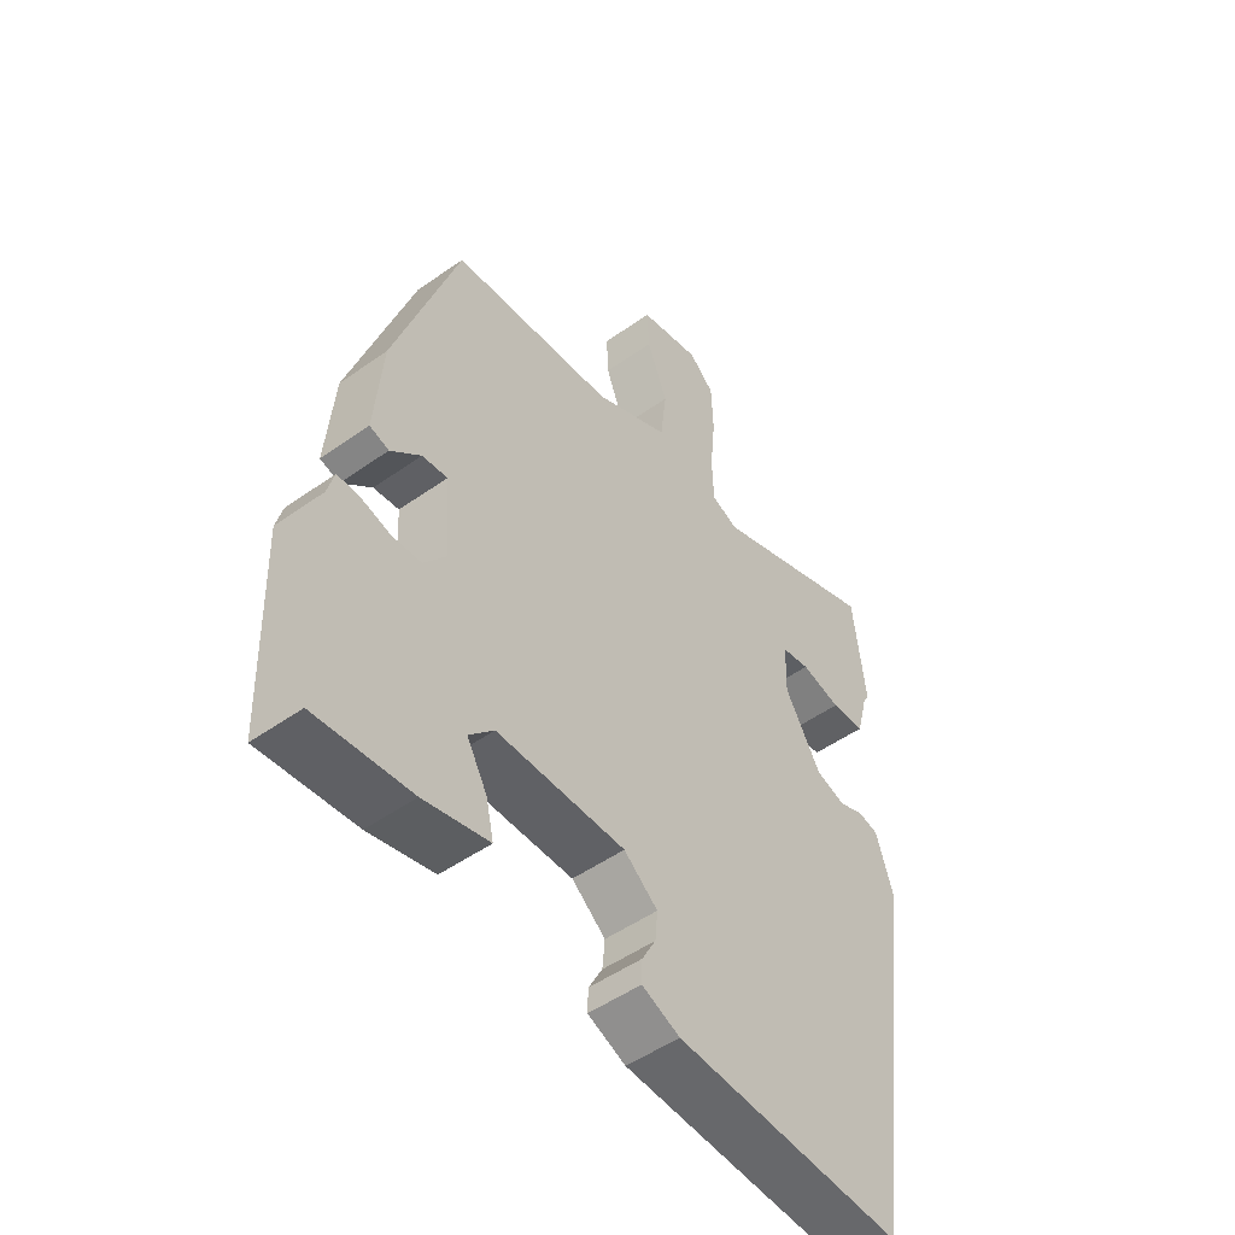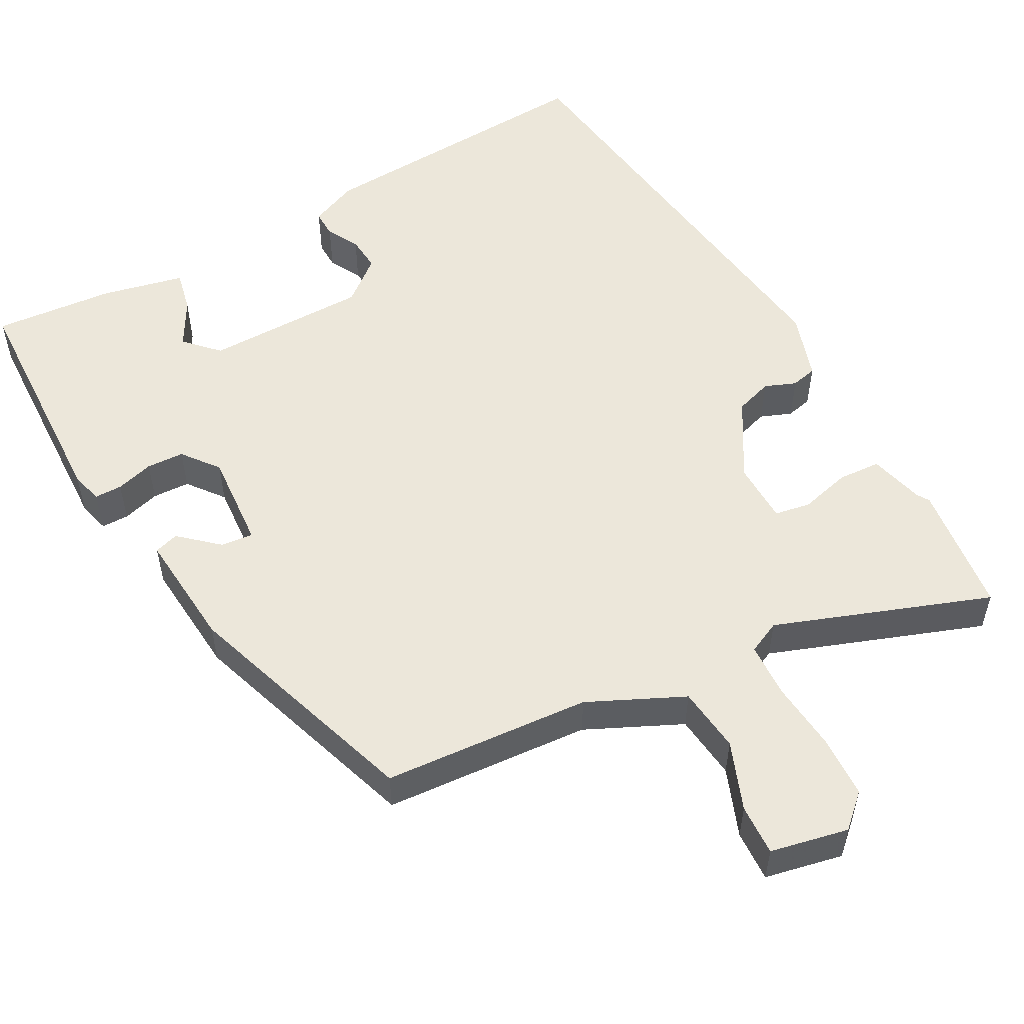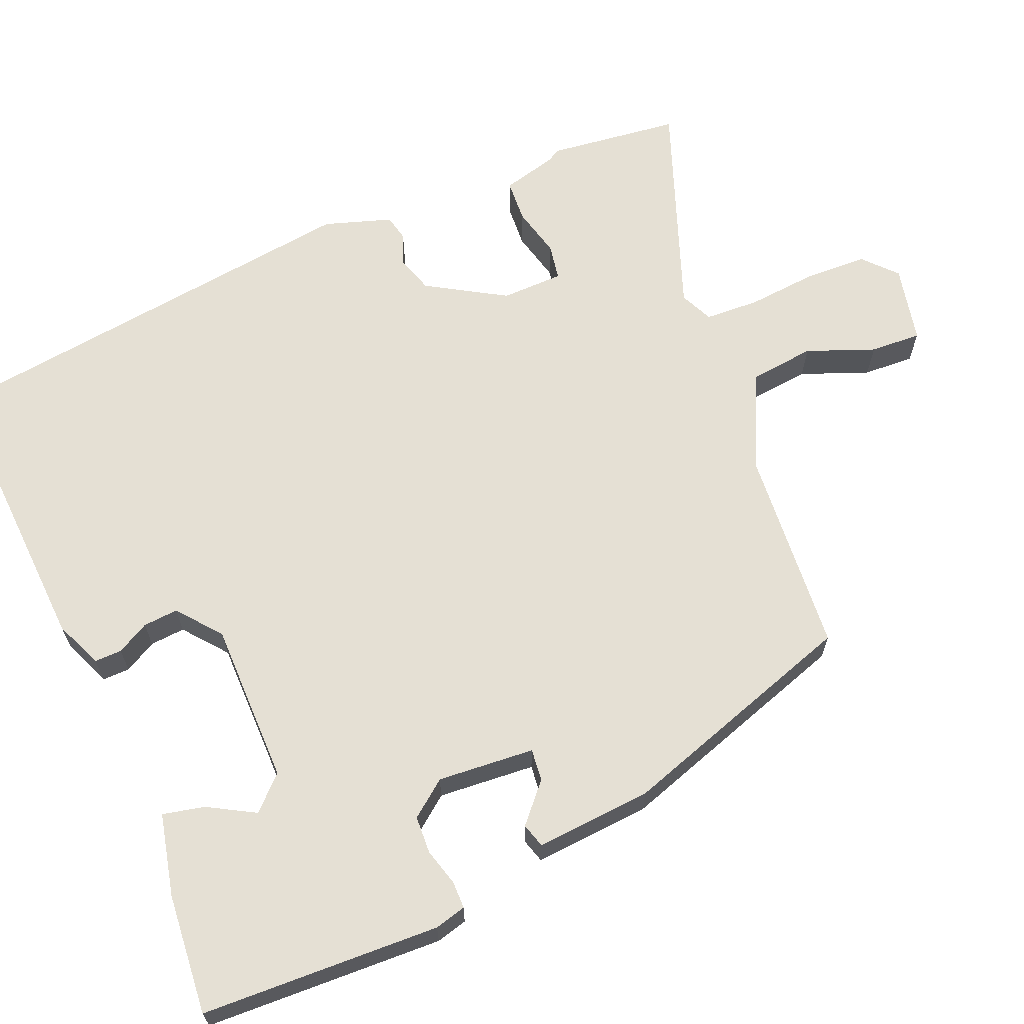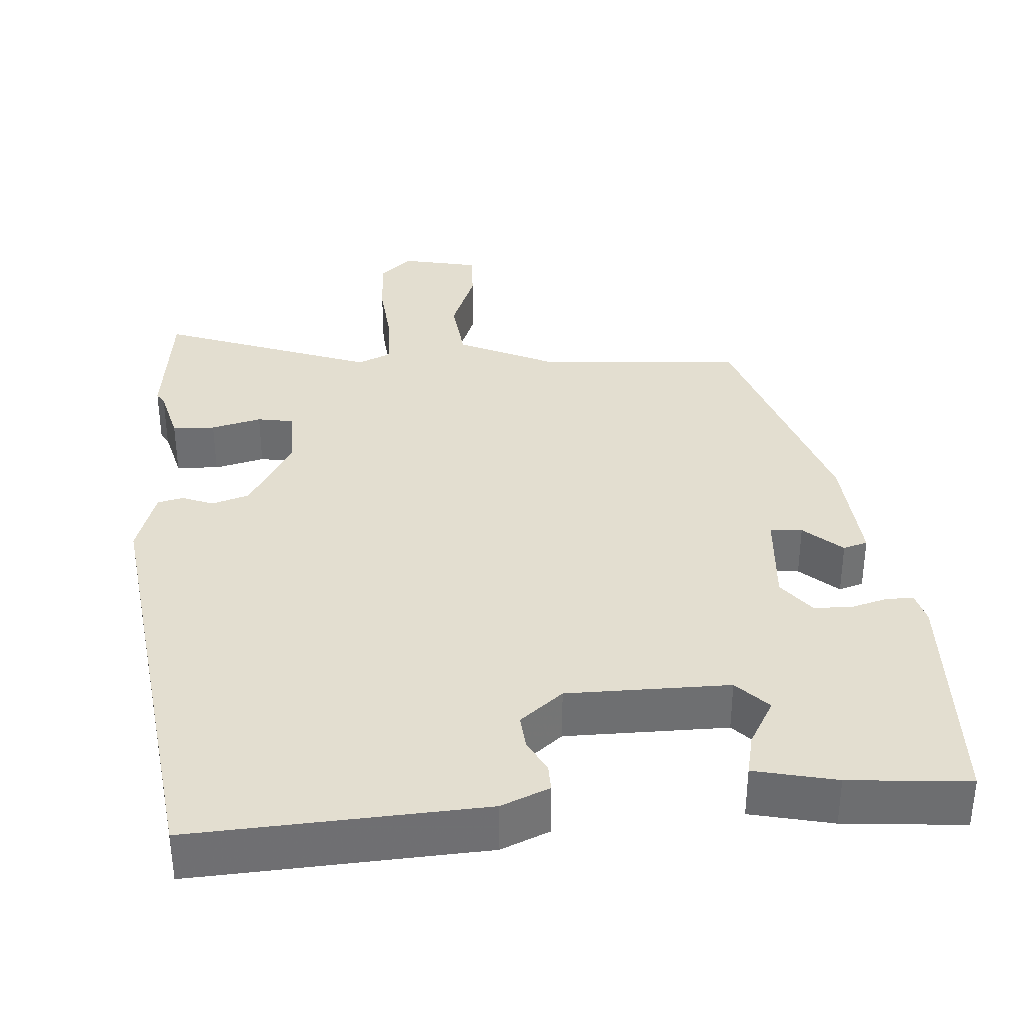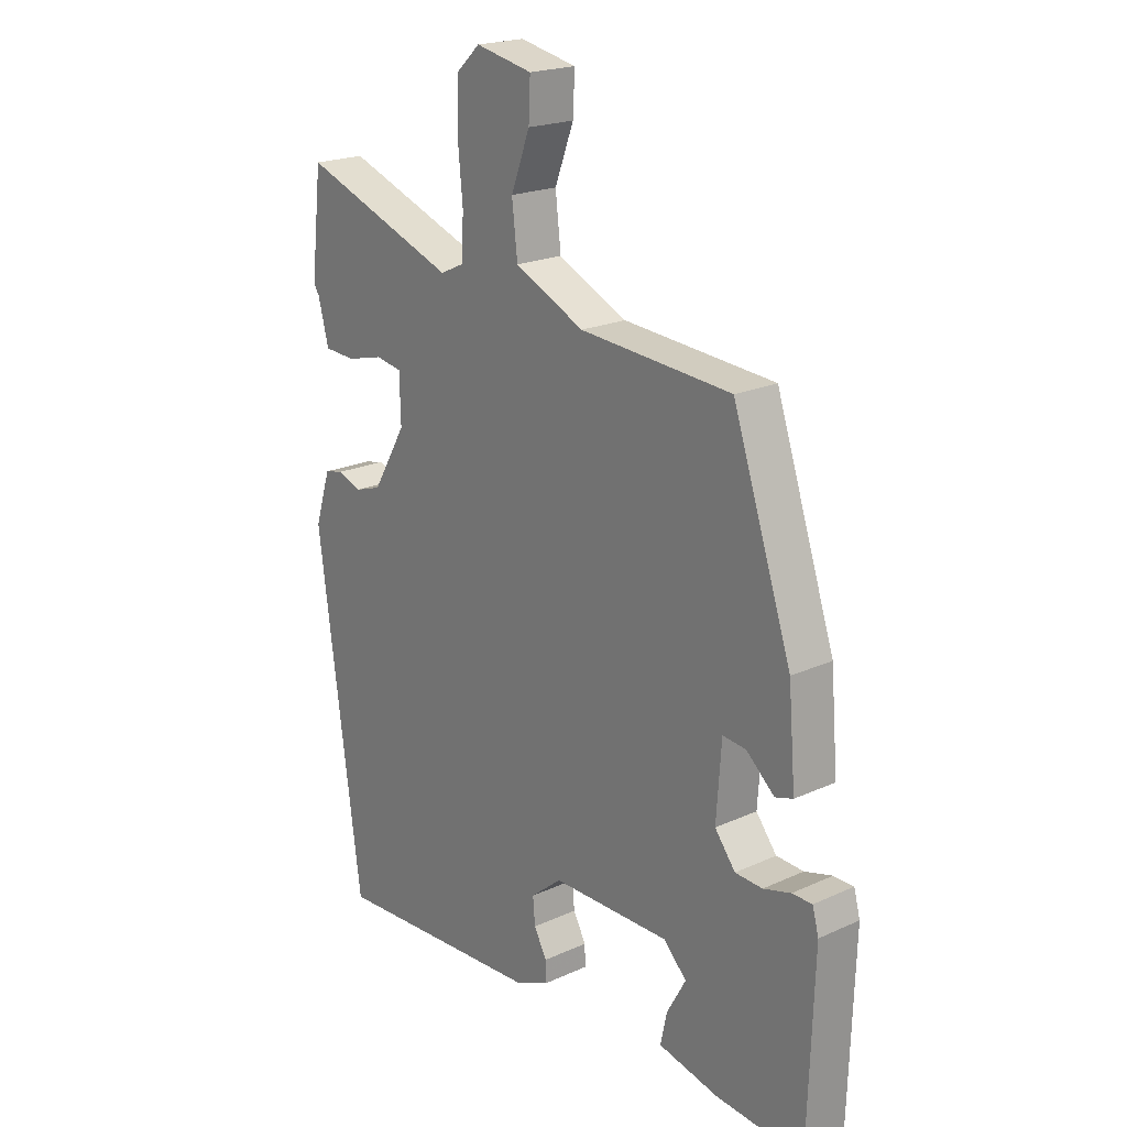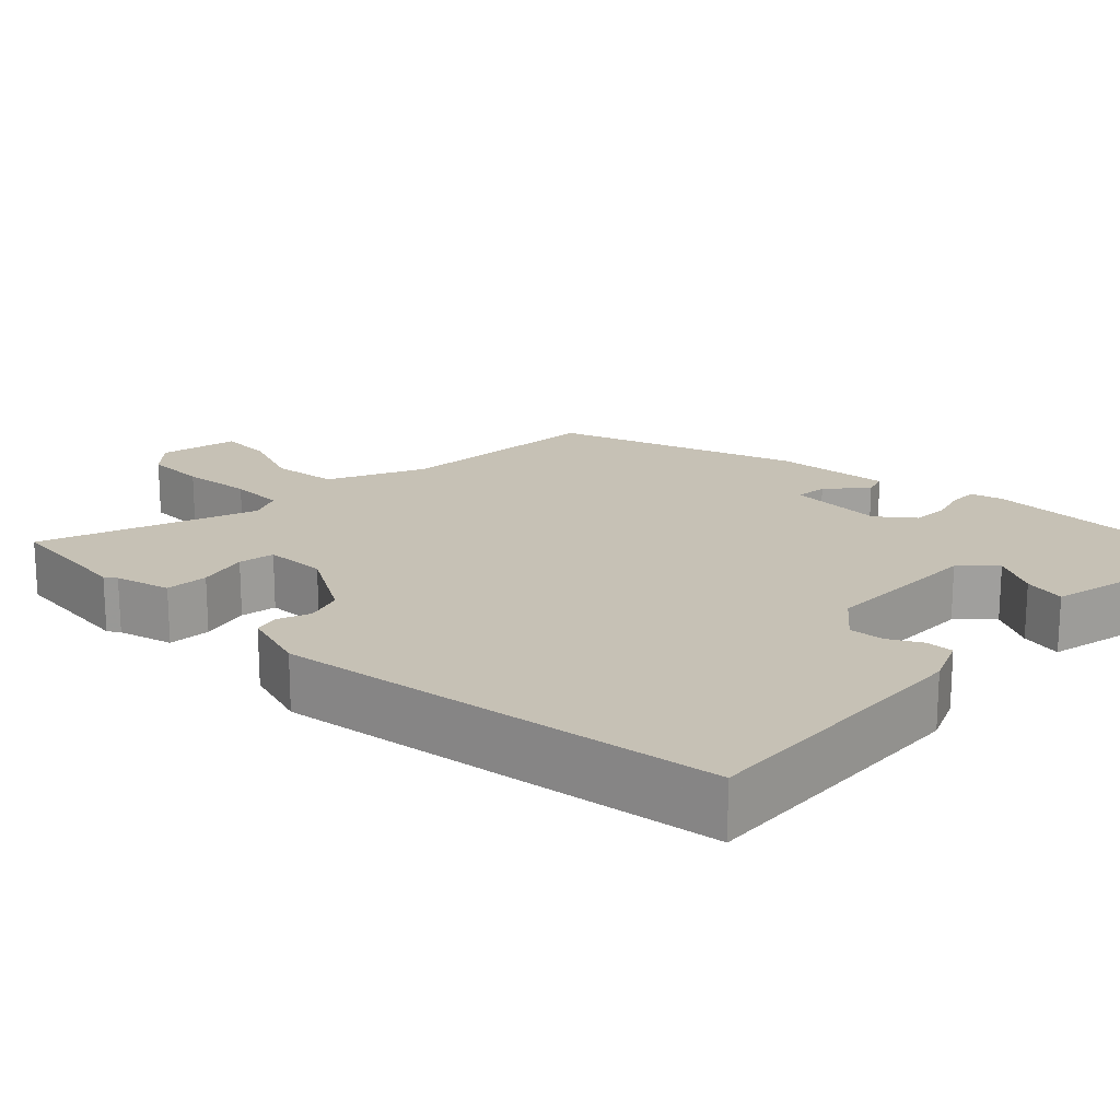
<metadata>
{"format":"obj","ext":"obj","renderer":"f3d","projection":"perspective","resolution":1024,"background":"white","views":[{"elev":-50.0,"azim":-52.0,"up":"+Z"},{"elev":53.9,"azim":-28.5,"up":"+Y"},{"elev":65.5,"azim":-112.4,"up":"+Y"},{"elev":35.7,"azim":176.1,"up":"+Y"},{"elev":20.6,"azim":-129.5,"up":"+Z"},{"elev":18.7,"azim":134.1,"up":"+Y"}]}
</metadata>
<code>
v 0.487 0.07 0.611
v 0.507 0.07 0.438
v 0.497 0.07 0.422
v 0.478 0.07 0.35
v 0.422 0.07 0.347
v 0.356 0.07 0.364
v 0.309 0.07 0.356
v 0.307 0.07 0.275
v 0.367 0.07 0.173
v 0.416 0.07 0.157
v 0.457 0.07 0.173
v 0.491 0.07 0.165
v 0.519 0.07 0.077
v 0.441 0.07 -0.499
v 0.06 0.07 -0.476
v -0.003 0.07 -0.449
v -0.002 0.07 -0.413
v 0.021 0.07 -0.371
v 0.025 0.07 -0.325
v -0.031 0.07 -0.279
v -0.244 0.07 -0.277
v -0.285 0.07 -0.319
v -0.251 0.07 -0.38
v -0.239 0.07 -0.435
v -0.347 0.07 -0.459
v -0.505 0.07 -0.472
v -0.515 0.07 -0.159
v -0.504 0.07 -0.118
v -0.468 0.07 -0.118
v -0.419 0.07 -0.132
v -0.37 0.07 -0.13
v -0.333 0.07 -0.083
v -0.342 0.07 0.044
v -0.384 0.07 0.04
v -0.434 0.07 -0.004
v -0.466 0.07 0.006
v -0.453 0.07 0.159
v -0.347 0.07 0.474
v -0.075 0.07 0.493
v 0.05 0.07 0.551
v 0.06 0.07 0.637
v 0.026 0.07 0.726
v 0.023 0.07 0.793
v 0.125 0.07 0.814
v 0.167 0.07 0.775
v 0.17 0.07 0.694
v 0.161 0.07 0.602
v 0.164 0.07 0.53
v 0.207 0.07 0.51
v 0.487 0 0.611
v 0.507 0 0.438
v 0.497 0 0.422
v 0.478 0 0.35
v 0.422 0 0.347
v 0.356 0 0.364
v 0.309 0 0.356
v 0.307 0 0.275
v 0.367 0 0.173
v 0.416 0 0.157
v 0.457 0 0.173
v 0.491 0 0.165
v 0.519 0 0.077
v 0.441 0 -0.499
v 0.06 0 -0.476
v -0.003 0 -0.449
v -0.002 0 -0.413
v 0.021 0 -0.371
v 0.025 0 -0.325
v -0.031 0 -0.279
v -0.244 0 -0.277
v -0.285 0 -0.319
v -0.251 0 -0.38
v -0.239 0 -0.435
v -0.347 0 -0.459
v -0.505 0 -0.472
v -0.515 0 -0.159
v -0.504 0 -0.118
v -0.468 0 -0.118
v -0.419 0 -0.132
v -0.37 0 -0.13
v -0.333 0 -0.083
v -0.342 0 0.044
v -0.384 0 0.04
v -0.434 0 -0.004
v -0.466 0 0.006
v -0.453 0 0.159
v -0.347 0 0.474
v -0.075 0 0.493
v 0.05 0 0.551
v 0.06 0 0.637
v 0.026 0 0.726
v 0.023 0 0.793
v 0.125 0 0.814
v 0.167 0 0.775
v 0.17 0 0.694
v 0.161 0 0.602
v 0.164 0 0.53
v 0.207 0 0.51
f 45 46 47
f 44 45 47
f 43 44 47
f 42 43 47
f 41 42 47
f 40 41 47 48
f 39 40 48 49
f 37 38 39
f 36 37 39
f 35 36 39
f 34 35 39
f 33 34 39 49
f 28 29 30
f 27 28 30
f 26 27 30
f 25 26 30
f 24 25 30
f 23 24 30
f 22 23 30
f 21 22 30 31
f 20 21 31 32
f 16 17 18
f 15 16 18
f 14 15 18
f 13 14 18
f 12 13 18
f 11 12 18
f 10 11 18
f 9 10 18 19
f 8 9 19 20
f 3 4 5 6
f 3 6 7
f 2 3 7
f 1 2 7
f 49 1 7
f 32 33 49
f 20 32 49
f 8 20 49
f 7 8 49
f 96 95 94
f 96 94 93
f 96 93 92
f 96 92 91
f 96 91 90
f 97 96 90 89
f 98 97 89 88
f 88 87 86
f 88 86 85
f 88 85 84
f 88 84 83
f 98 88 83 82
f 79 78 77
f 79 77 76
f 79 76 75
f 79 75 74
f 79 74 73
f 79 73 72
f 79 72 71
f 80 79 71 70
f 81 80 70 69
f 67 66 65
f 67 65 64
f 67 64 63
f 67 63 62
f 67 62 61
f 67 61 60
f 67 60 59
f 68 67 59 58
f 69 68 58 57
f 55 54 53 52
f 56 55 52
f 56 52 51
f 56 51 50
f 56 50 98
f 98 82 81
f 98 81 69
f 98 69 57
f 98 57 56
f 1 50 51 2
f 2 51 52 3
f 3 52 53 4
f 4 53 54 5
f 5 54 55 6
f 6 55 56 7
f 7 56 57 8
f 8 57 58 9
f 9 58 59 10
f 10 59 60 11
f 11 60 61 12
f 12 61 62 13
f 13 62 63 14
f 14 63 64 15
f 15 64 65 16
f 16 65 66 17
f 17 66 67 18
f 18 67 68 19
f 19 68 69 20
f 20 69 70 21
f 21 70 71 22
f 22 71 72 23
f 23 72 73 24
f 24 73 74 25
f 25 74 75 26
f 26 75 76 27
f 27 76 77 28
f 28 77 78 29
f 29 78 79 30
f 30 79 80 31
f 31 80 81 32
f 32 81 82 33
f 33 82 83 34
f 34 83 84 35
f 35 84 85 36
f 36 85 86 37
f 37 86 87 38
f 38 87 88 39
f 39 88 89 40
f 40 89 90 41
f 41 90 91 42
f 42 91 92 43
f 43 92 93 44
f 44 93 94 45
f 45 94 95 46
f 46 95 96 47
f 47 96 97 48
f 48 97 98 49
f 49 98 50 1

</code>
